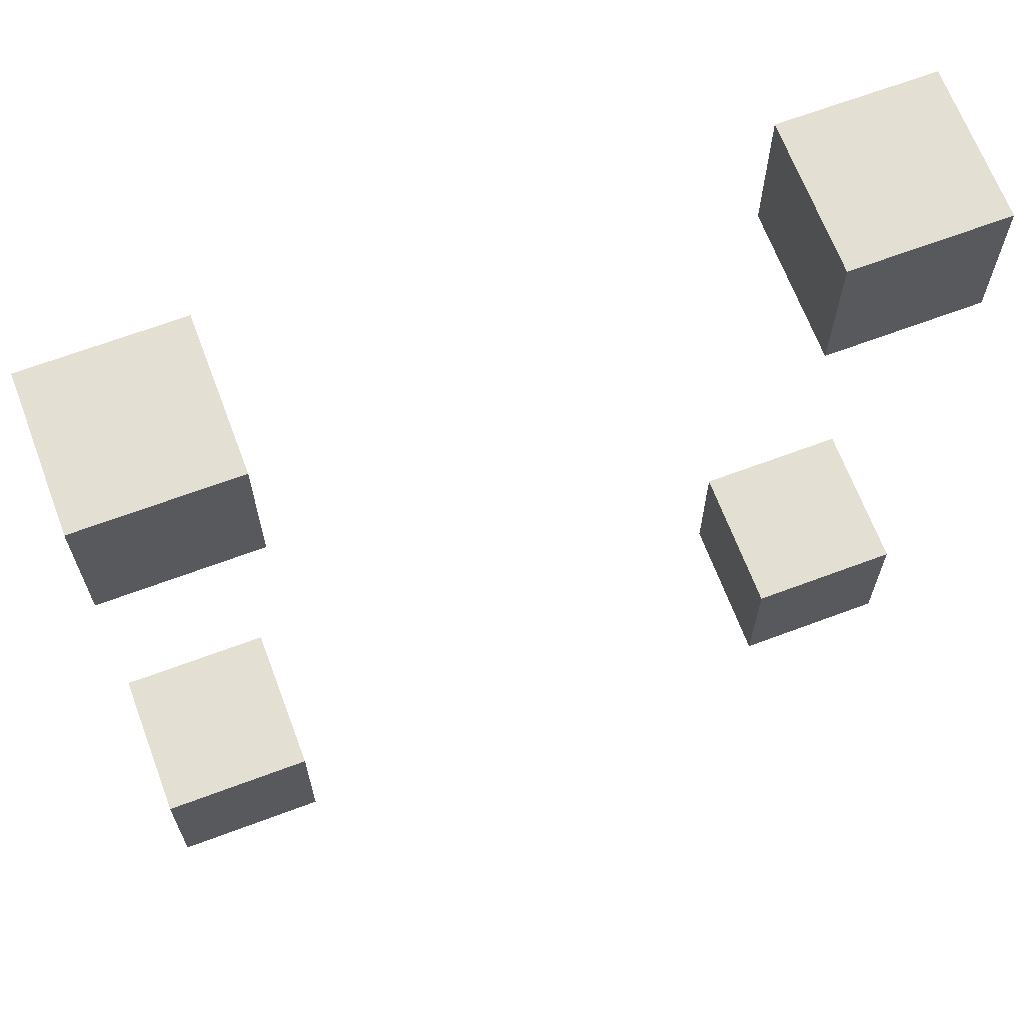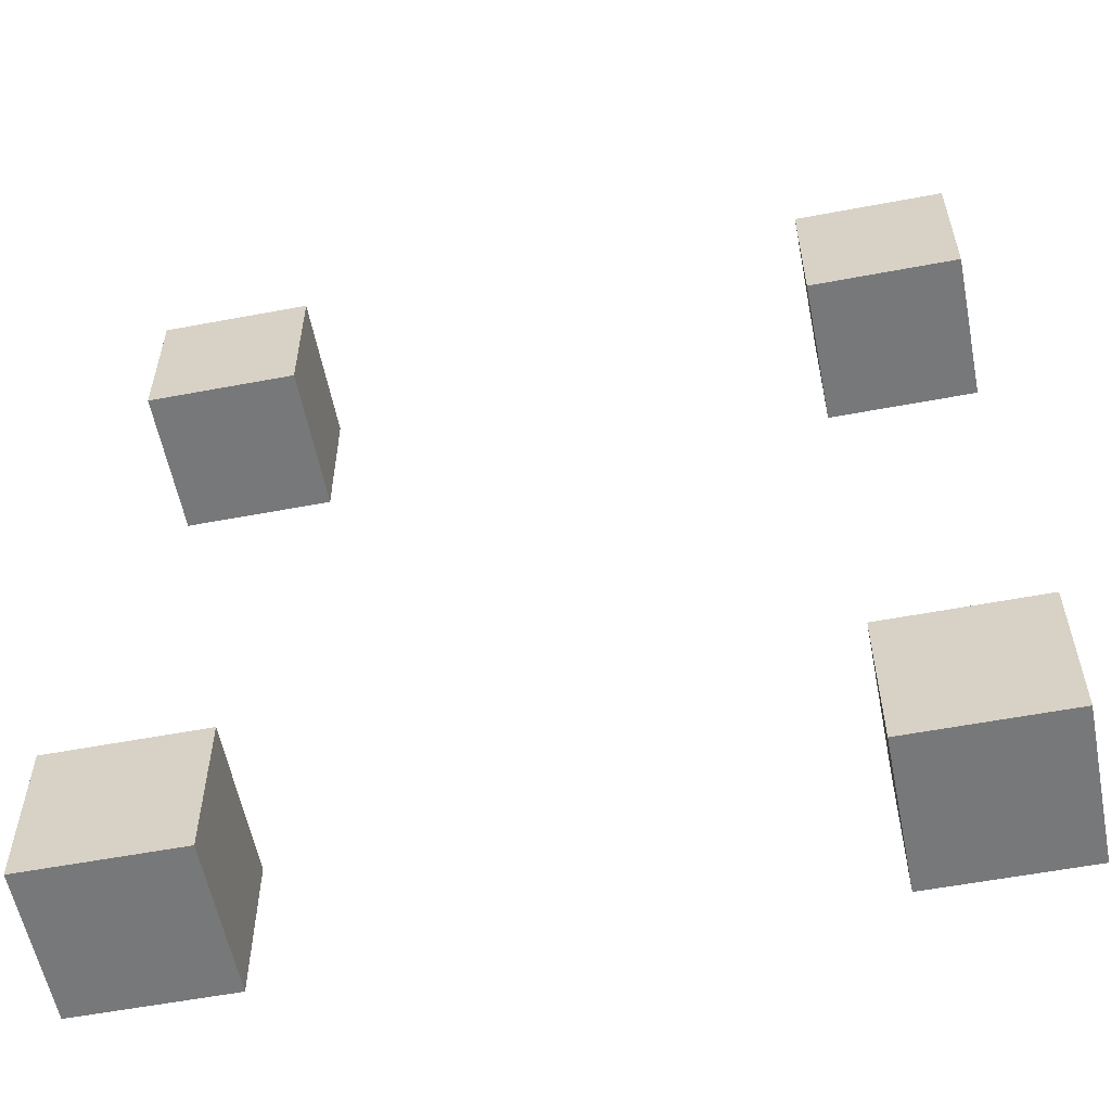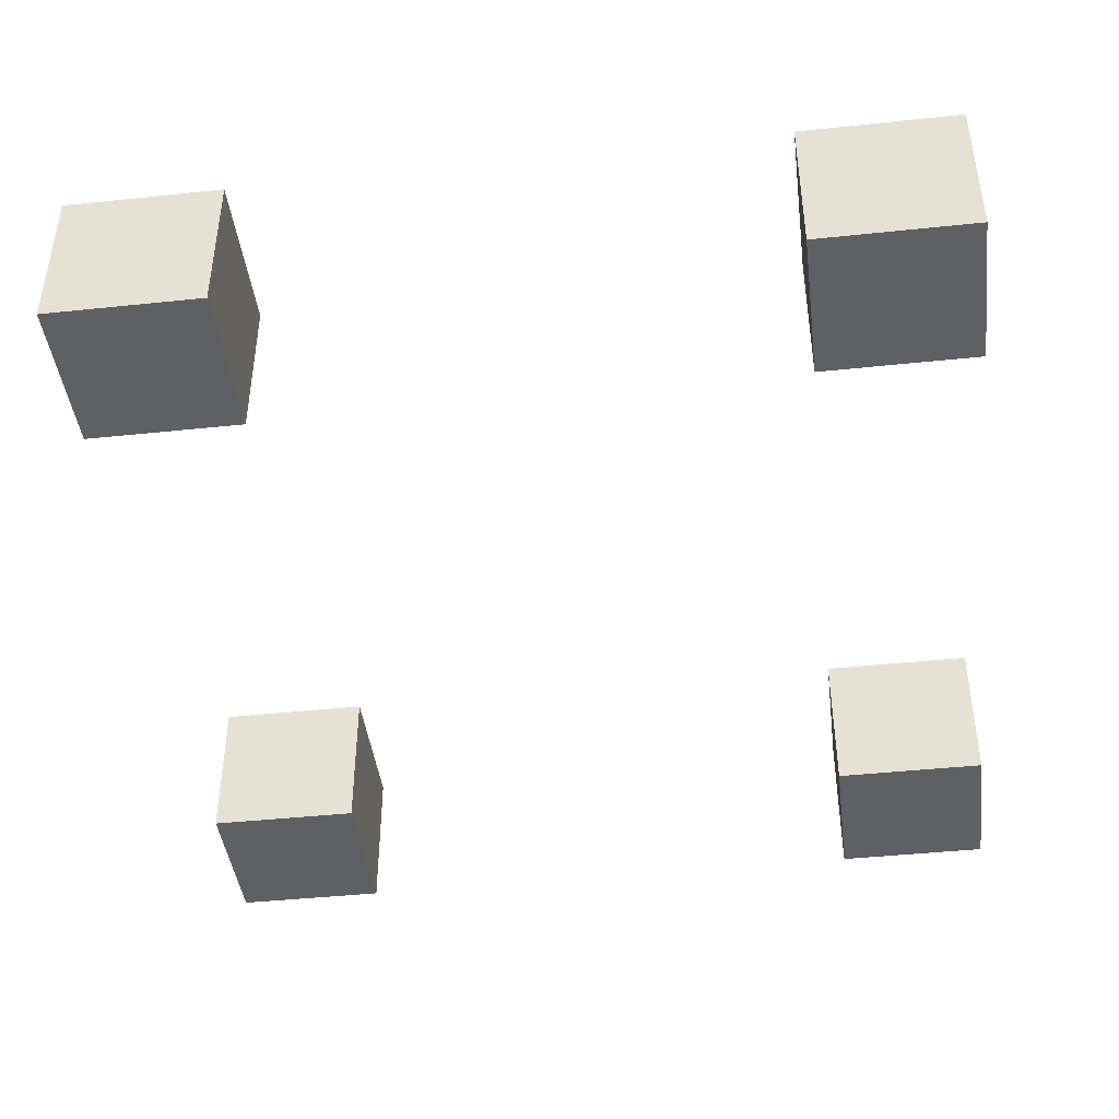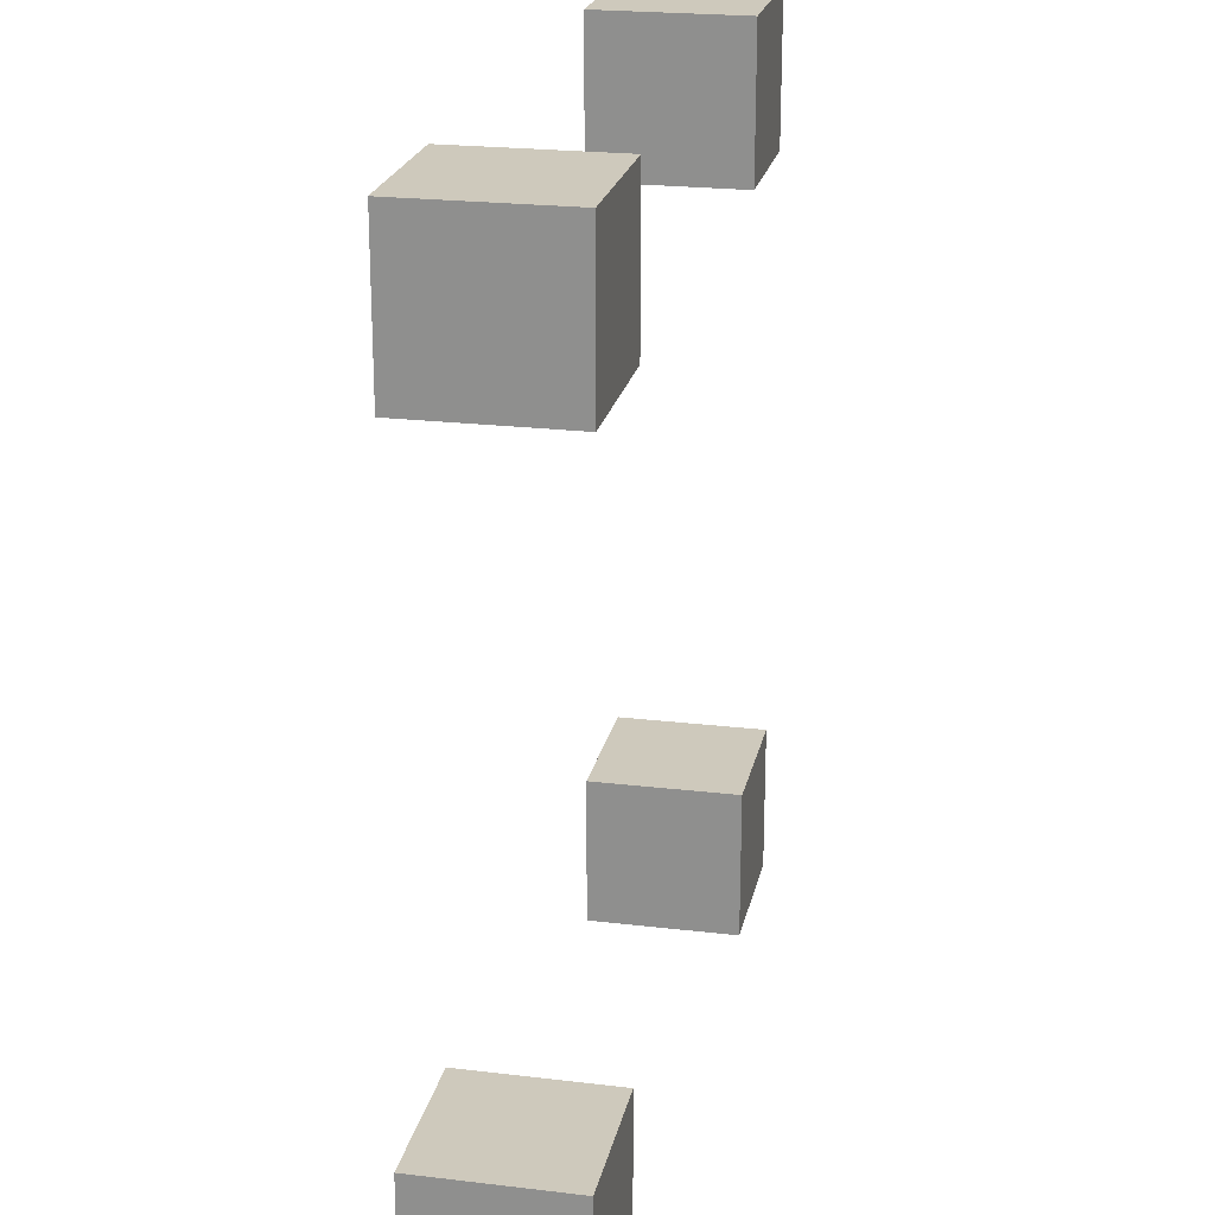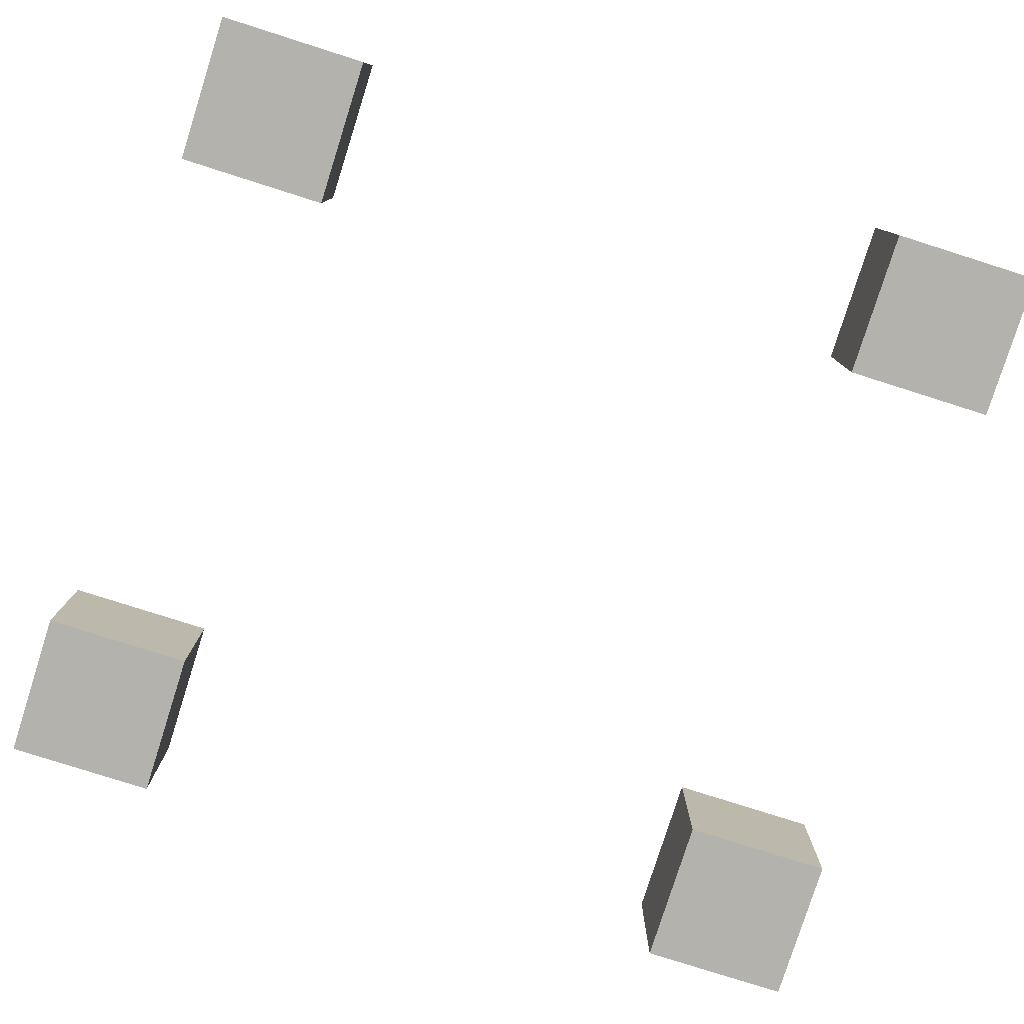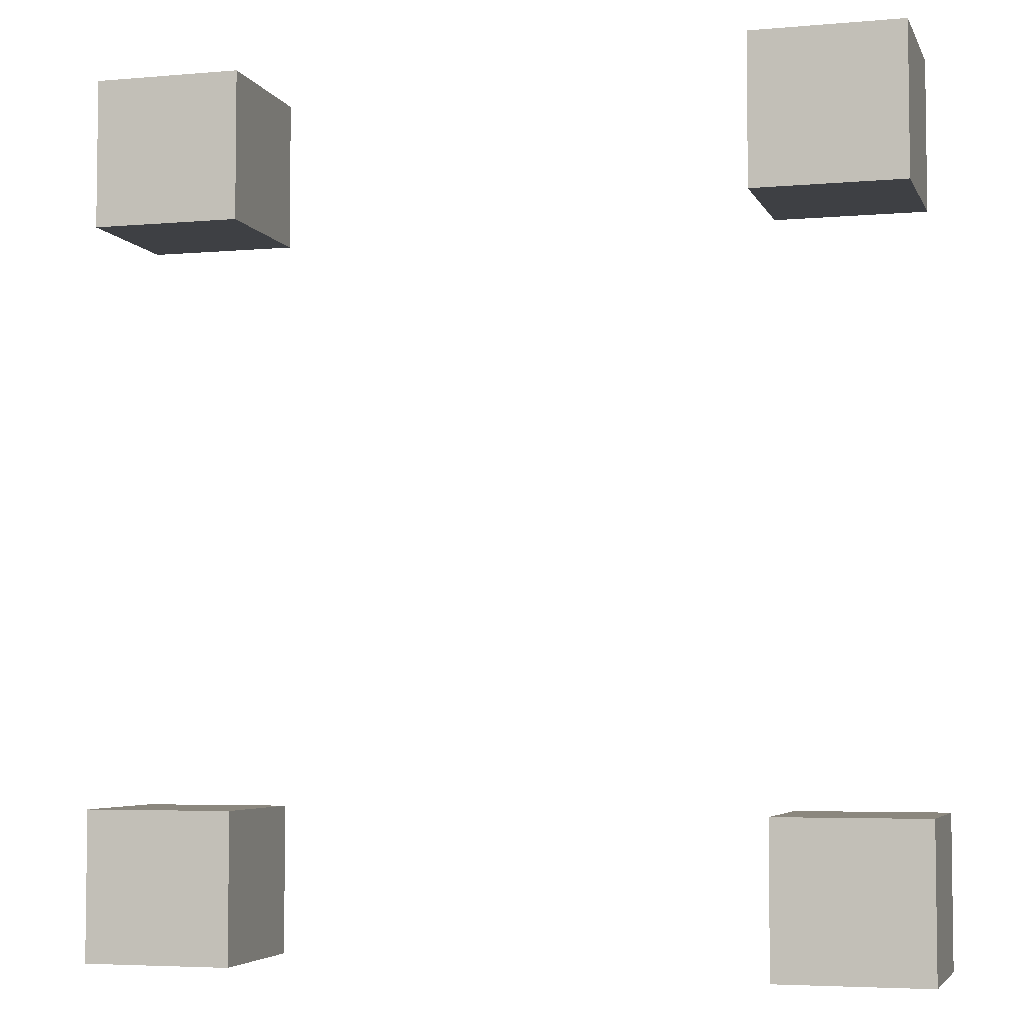
<metadata>
{"format":"obj","ext":"obj","renderer":"f3d","projection":"perspective","resolution":1024,"background":"white","views":[{"elev":66.6,"azim":-20.6,"up":"+Z"},{"elev":-57.3,"azim":11.1,"up":"+Z"},{"elev":-43.3,"azim":7.1,"up":"+Y"},{"elev":22.3,"azim":-78.3,"up":"+Z"},{"elev":-79.5,"azim":72.4,"up":"+Y"},{"elev":-4.9,"azim":-164.3,"up":"+Z"}]}
</metadata>
<code>
o Cube
v -4.875 -1 -5.112
v -4.875 -1 -7.112
v -2.875 -1 -7.112
v -2.875 -1 -5.112
v -4.875 1 -5.112
v -4.875 1 -7.112
v -2.875 1 -7.112
v -2.875 1 -5.112
f 1 2 3 4
f 5 8 7 6
f 1 5 6 2
f 2 6 7 3
f 3 7 8 4
f 5 1 4 8
o Cube.001
v 4.146 -1 -5.112
v 4.146 -1 -7.112
v 6.146 -1 -7.112
v 6.146 -1 -5.112
v 4.146 1 -5.112
v 4.146 1 -7.112
v 6.146 1 -7.112
v 6.146 1 -5.112
f 9 10 11 12
f 13 16 15 14
f 9 13 14 10
f 10 14 15 11
f 11 15 16 12
f 13 9 12 16
o Cube.002
v 4.146 -1 4.64
v 4.146 -1 2.64
v 6.146 -1 2.64
v 6.146 -1 4.64
v 4.146 1 4.64
v 4.146 1 2.64
v 6.146 1 2.64
v 6.146 1 4.64
f 17 18 19 20
f 21 24 23 22
f 17 21 22 18
f 18 22 23 19
f 19 23 24 20
f 21 17 20 24
o Cube.003
v -4.689 -1 4.64
v -4.689 -1 2.64
v -2.689 -1 2.64
v -2.689 -1 4.64
v -4.689 1 4.64
v -4.689 1 2.64
v -2.689 1 2.64
v -2.689 1 4.64
f 25 26 27 28
f 29 32 31 30
f 25 29 30 26
f 26 30 31 27
f 27 31 32 28
f 29 25 28 32

</code>
